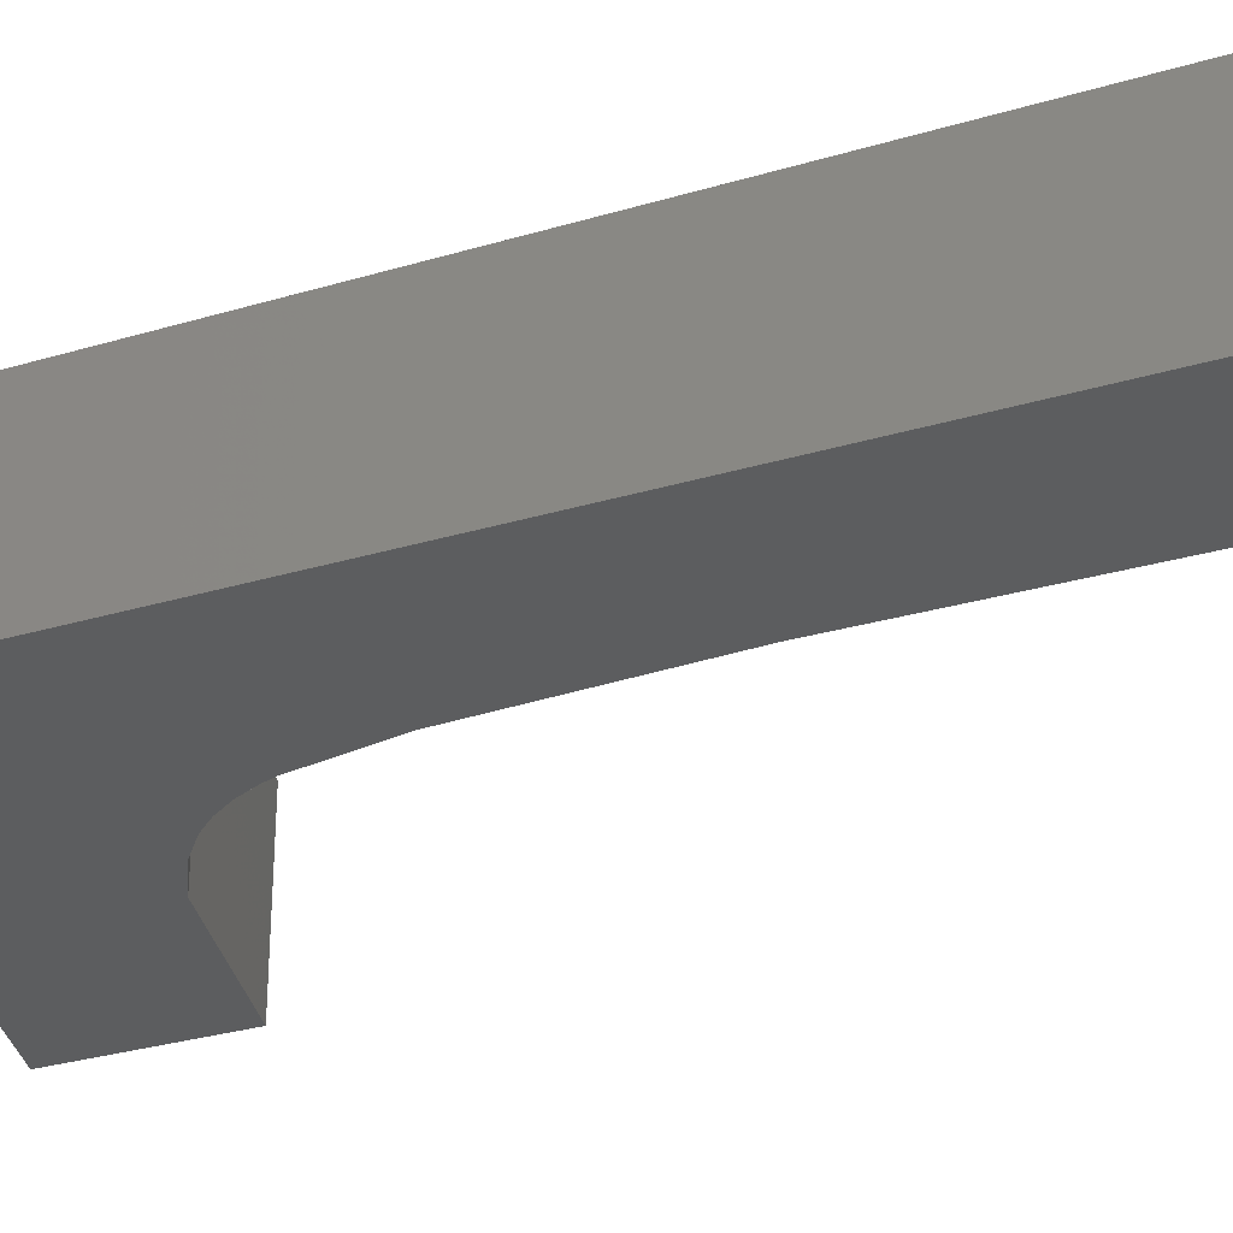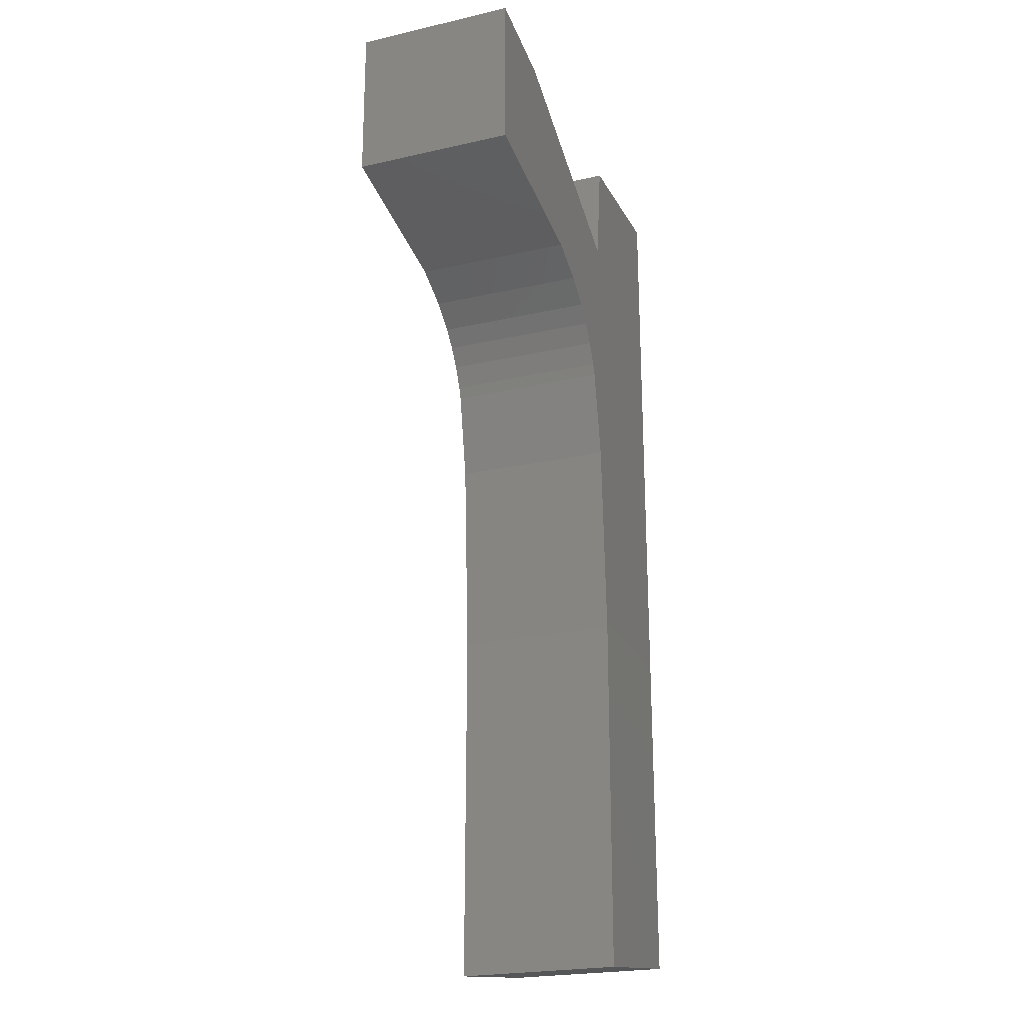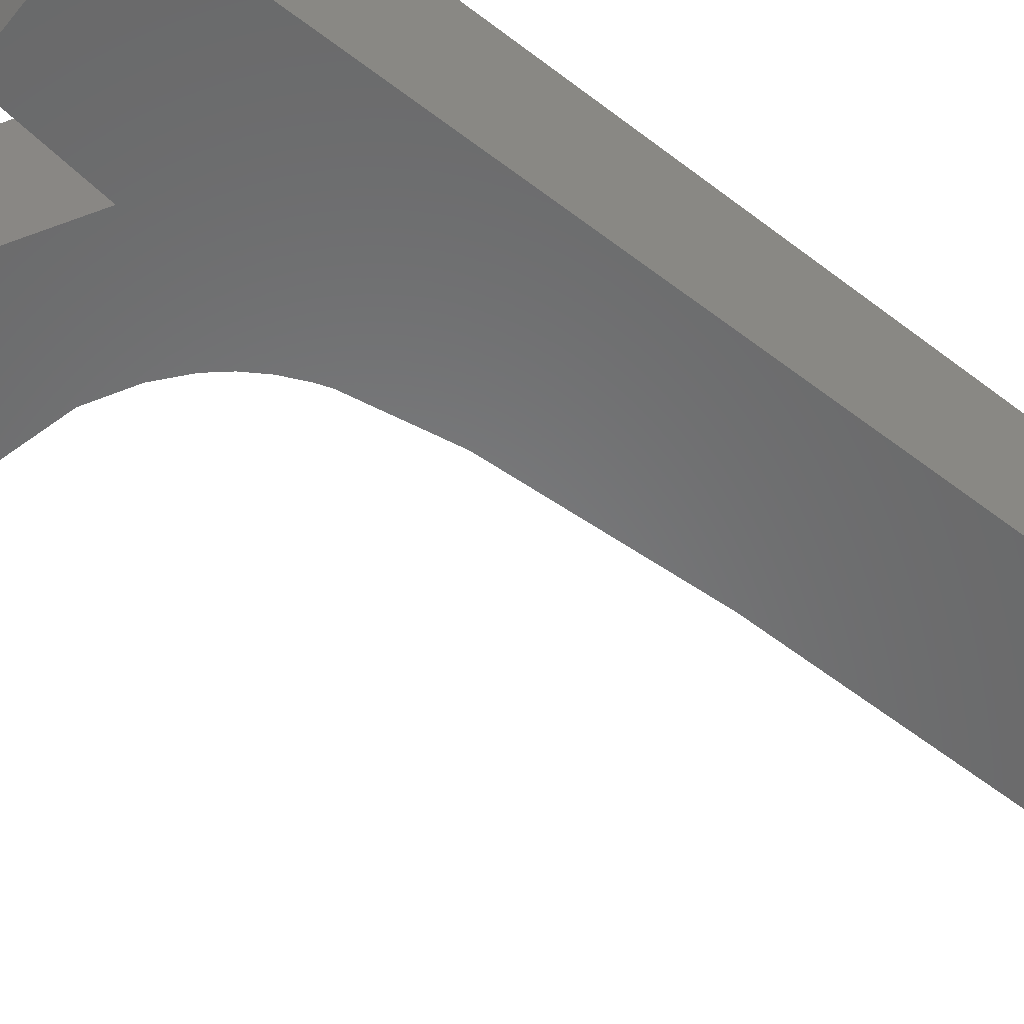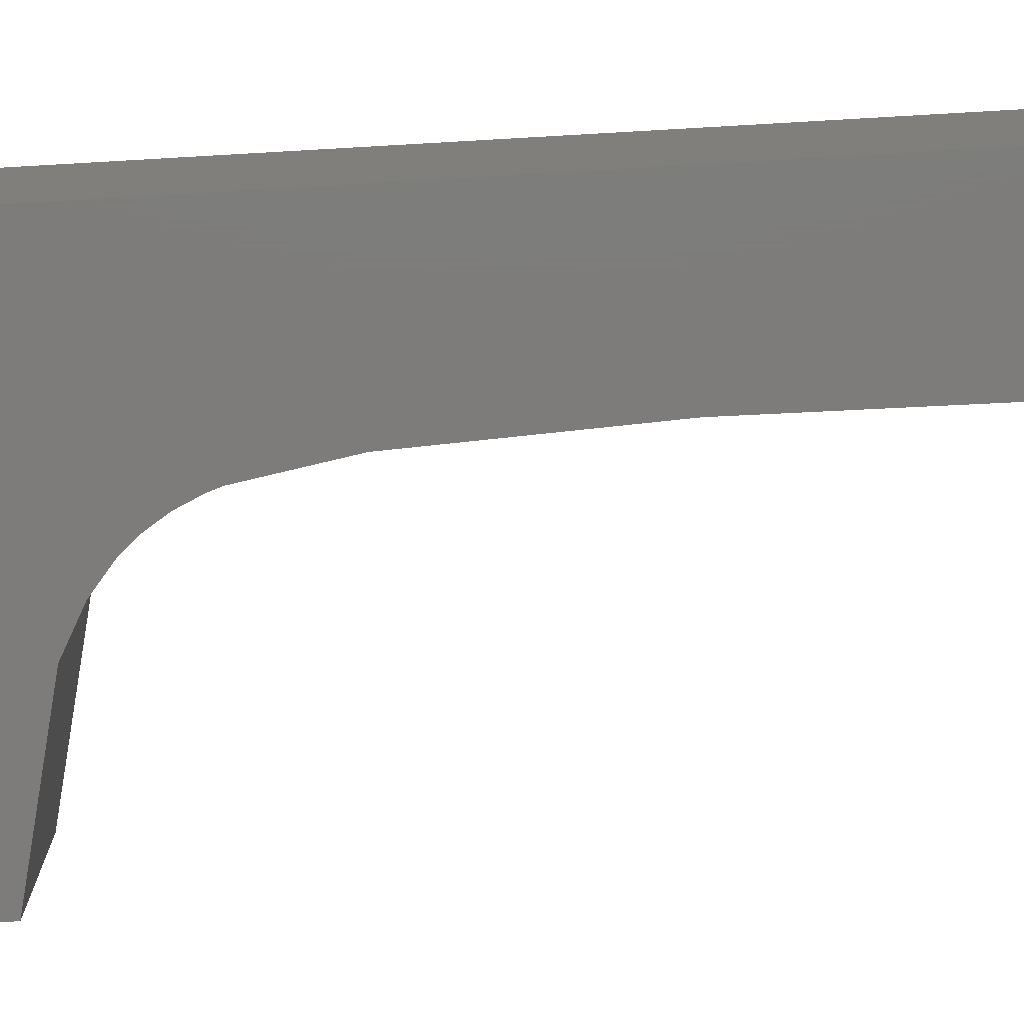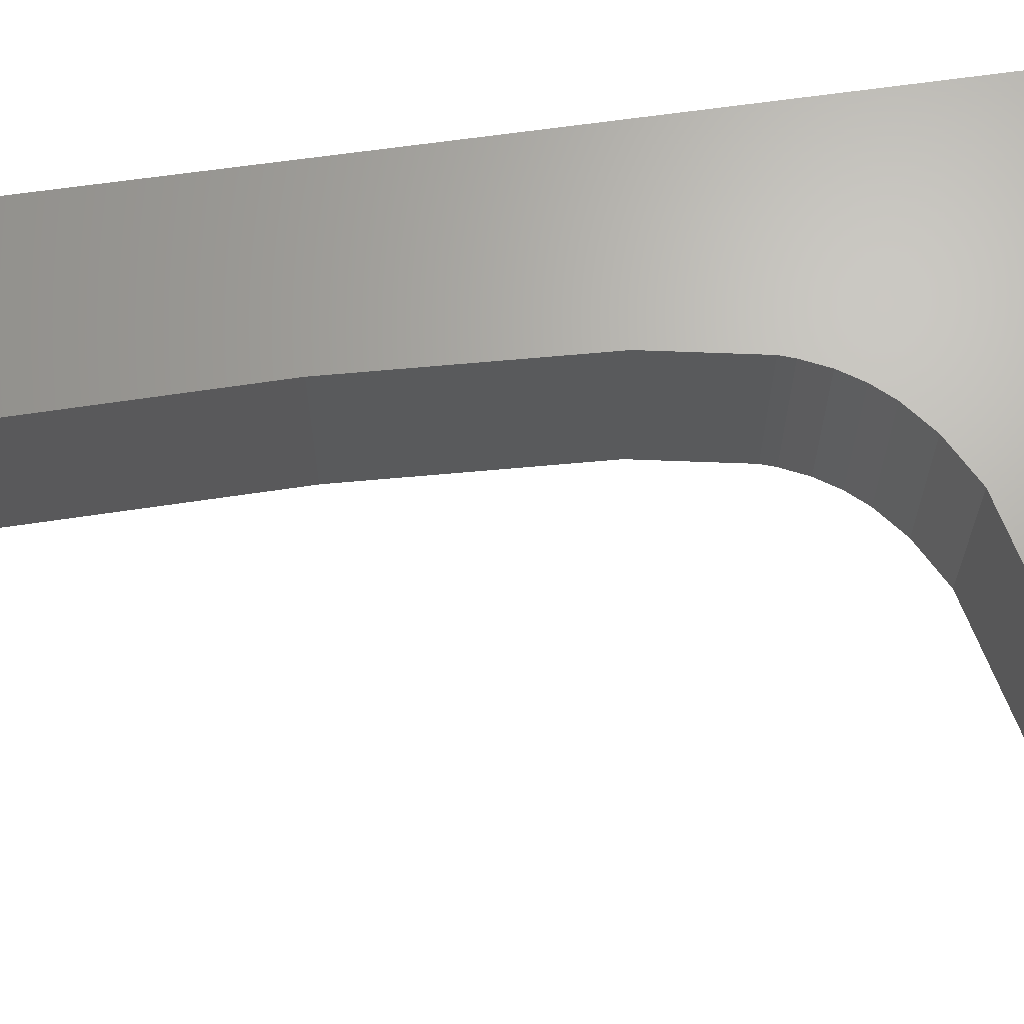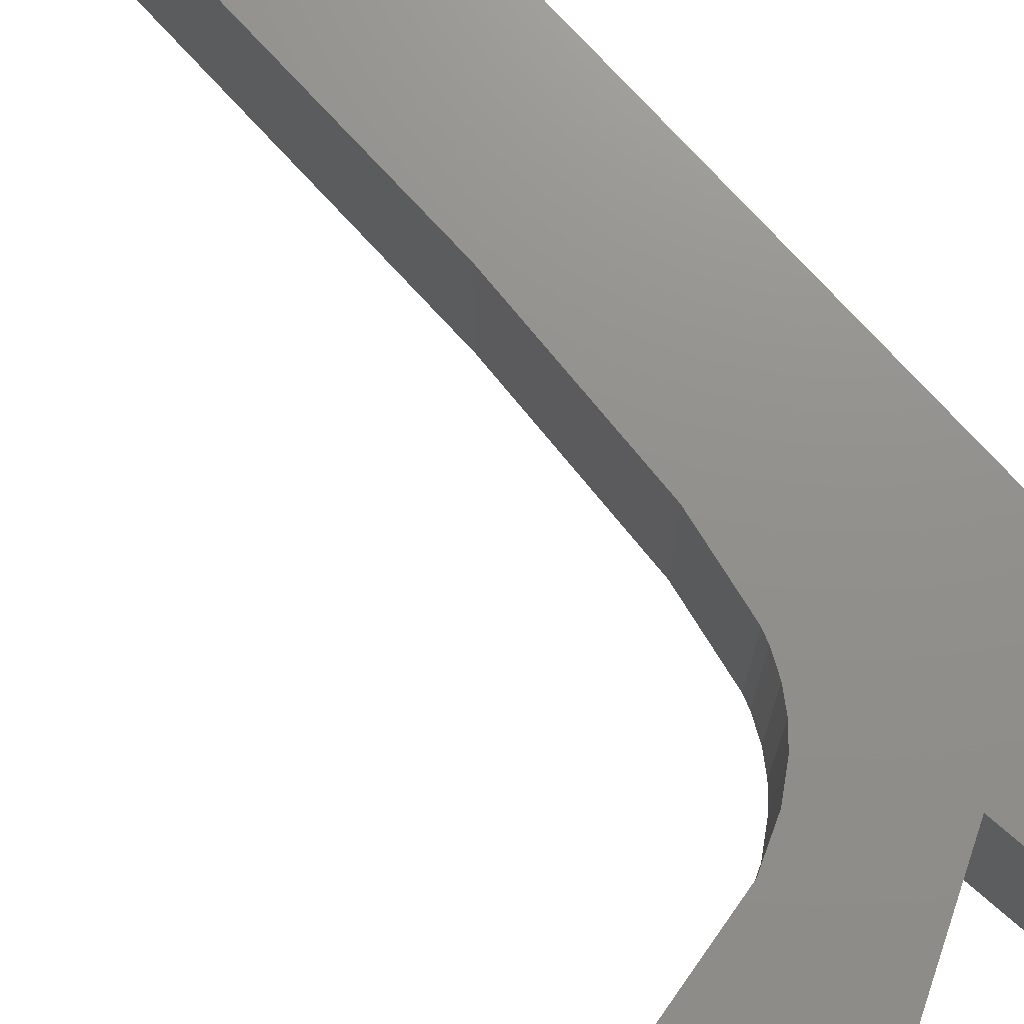
<metadata>
{"format":"stl","ext":"stl","renderer":"f3d","projection":"perspective","resolution":1024,"background":"white","views":[{"elev":-30.6,"azim":-67.0,"up":"+Z"},{"elev":-22.7,"azim":111.4,"up":"+Y"},{"elev":-55.2,"azim":-129.3,"up":"+Z"},{"elev":-75.9,"azim":-87.0,"up":"+Z"},{"elev":66.5,"azim":81.7,"up":"+Z"},{"elev":72.5,"azim":138.1,"up":"+Z"}]}
</metadata>
<code>
# stl→obj: 34 verts, 64 faces
v 24.19 0.9013 0.4
v 24.57 1.733 0.4
v 24.2 3.14 0.4
v 24.59 2.228 0.4
v 24.58 2.864 0.4
v 24.63 2.445 0.4
v 24.64 2.474 0.4
v 24.57 0.8483 0.4
v 24.67 2.526 0.4
v 24.7 2.572 0.4
v 24.73 2.612 0.4
v 24.8 2.663 0.4
v 24.89 2.714 0.4
v 25.09 3.144 0.4
v 25.3 2.807 0.4
v 25.3 3.197 0.4
v 24.55 3.135 0.4
v 24.73 2.612 0
v 24.7 2.572 0
v 24.67 2.526 0
v 24.64 2.474 0
v 24.63 2.445 0
v 24.59 2.228 0
v 24.57 1.733 0
v 24.57 0.8483 0
v 24.19 0.9013 0
v 24.2 3.14 0
v 24.55 3.135 0
v 24.58 2.864 0
v 25.09 3.144 0
v 25.3 3.197 0
v 25.3 2.807 0
v 24.89 2.714 0
v 24.8 2.663 0
f 1 2 3
f 3 2 4
f 3 4 5
f 5 4 6
f 5 6 7
f 1 8 2
f 7 9 5
f 5 9 10
f 5 10 11
f 11 12 5
f 5 12 13
f 5 13 14
f 14 13 15
f 14 15 16
f 5 17 3
f 11 10 18
f 18 10 19
f 10 9 19
f 19 9 20
f 9 7 20
f 20 7 21
f 7 6 21
f 21 6 22
f 6 4 22
f 22 4 23
f 4 2 23
f 23 2 24
f 2 8 24
f 24 8 25
f 8 1 25
f 25 1 26
f 1 3 26
f 26 3 27
f 3 17 27
f 27 17 28
f 17 5 28
f 28 5 29
f 5 14 29
f 29 14 30
f 14 16 30
f 30 16 31
f 16 15 31
f 31 15 32
f 15 13 32
f 32 13 33
f 13 12 33
f 33 12 34
f 12 11 34
f 34 11 18
f 25 26 24
f 24 26 27
f 24 27 23
f 23 27 29
f 23 29 22
f 22 29 21
f 21 29 20
f 20 29 19
f 19 29 18
f 18 29 34
f 34 29 33
f 33 29 30
f 33 30 32
f 32 30 31
f 27 28 29

</code>
